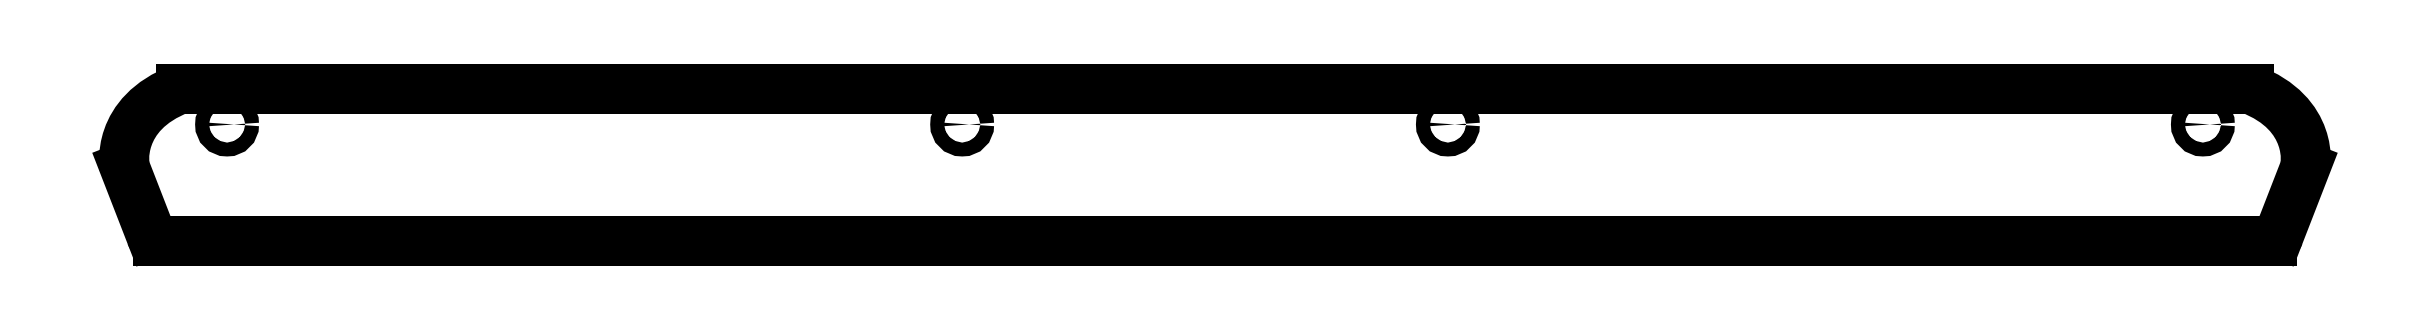
<metadata>
{"format":"dxf","ext":"dxf","renderer":"ezdxf+matplotlib","layout":"modelspace","background":"white","min_lineweight":24,"dpi":150}
</metadata>
<code>
0
SECTION
2
ENTITIES
0
LINE
8
0
10
296.9
20
120.4
30
0
11
12.01
21
120.4
31
0
0
SPLINE
8
0
70
8
71
3
72
8
73
4
74
0
40
0
40
0
40
0
40
0
40
1
40
1
40
1
40
1
10
12.01
20
120.4
30
0
10
2.956
20
117
30
0
10
4.299
20
109.7
30
0
10
4.299
20
109.7
30
0
0
SPLINE
8
0
70
8
71
3
72
8
73
4
74
0
40
0
40
0
40
0
40
0
40
1
40
1
40
1
40
1
10
296.9
20
120.4
30
0
10
305.9
20
117
30
0
10
304.6
20
109.7
30
0
10
304.6
20
109.7
30
0
0
LINE
8
0
10
8.947
20
99.46
30
0
11
299.9
21
99.46
31
0
0
ARC
8
0
10
9.351
20
101
30
0
40
1.559
50
200.7
51
255
0
ARC
8
0
10
299.5
20
101
30
0
40
1.559
50
285
51
339.3
0
LINE
8
0
10
7.892
20
100.4
30
0
11
4.299
21
109.7
31
0
0
LINE
8
0
10
301
20
100.4
30
0
11
304.6
21
109.7
31
0
0
CIRCLE
8
0
10
18.41
20
115.5
30
0
40
0.956
0
CIRCLE
8
0
10
119.6
20
115.5
30
0
40
0.956
0
CIRCLE
8
0
10
186.5
20
115.5
30
0
40
0.956
0
CIRCLE
8
0
10
290.5
20
115.5
30
0
40
0.956
0
ENDSEC
0
EOF

</code>
